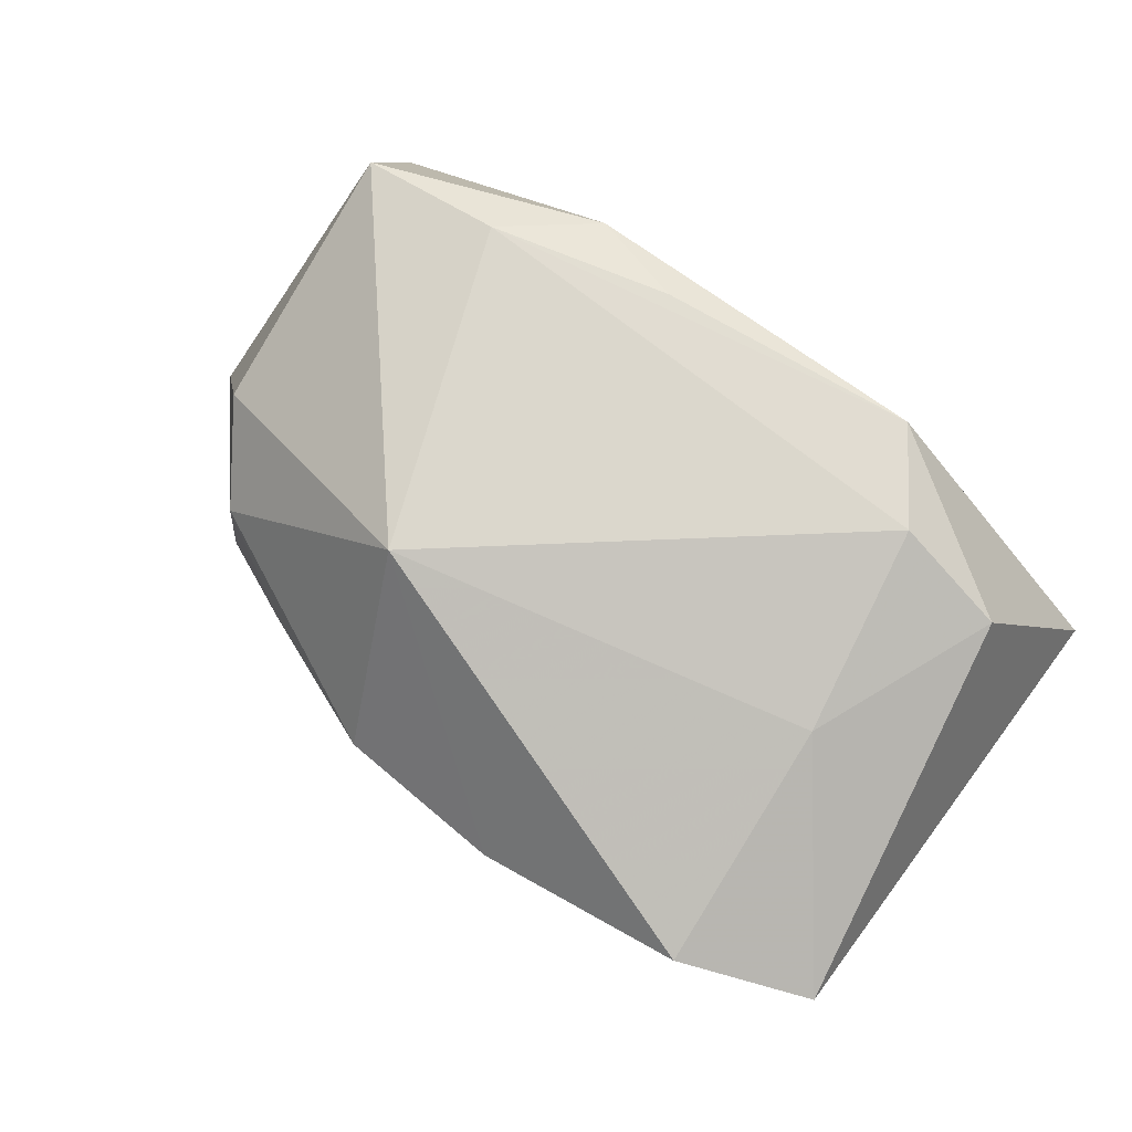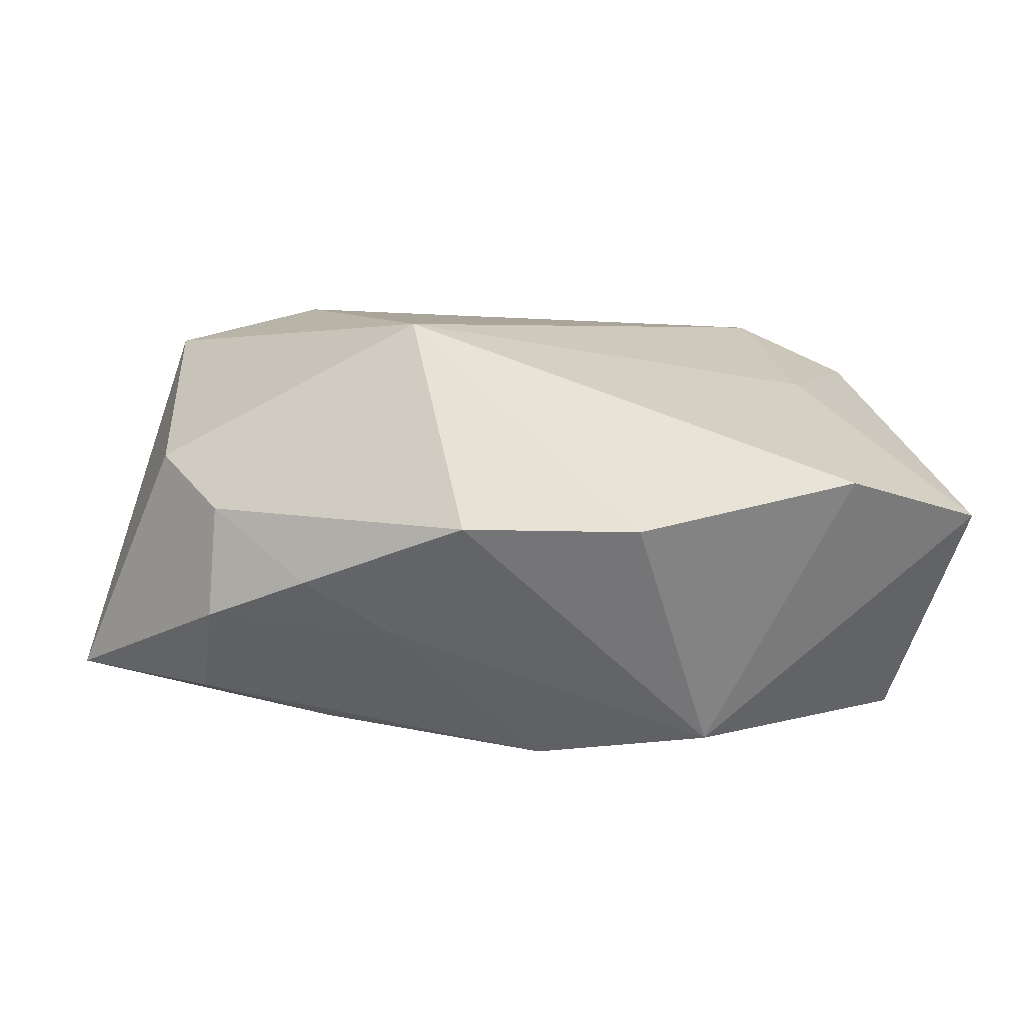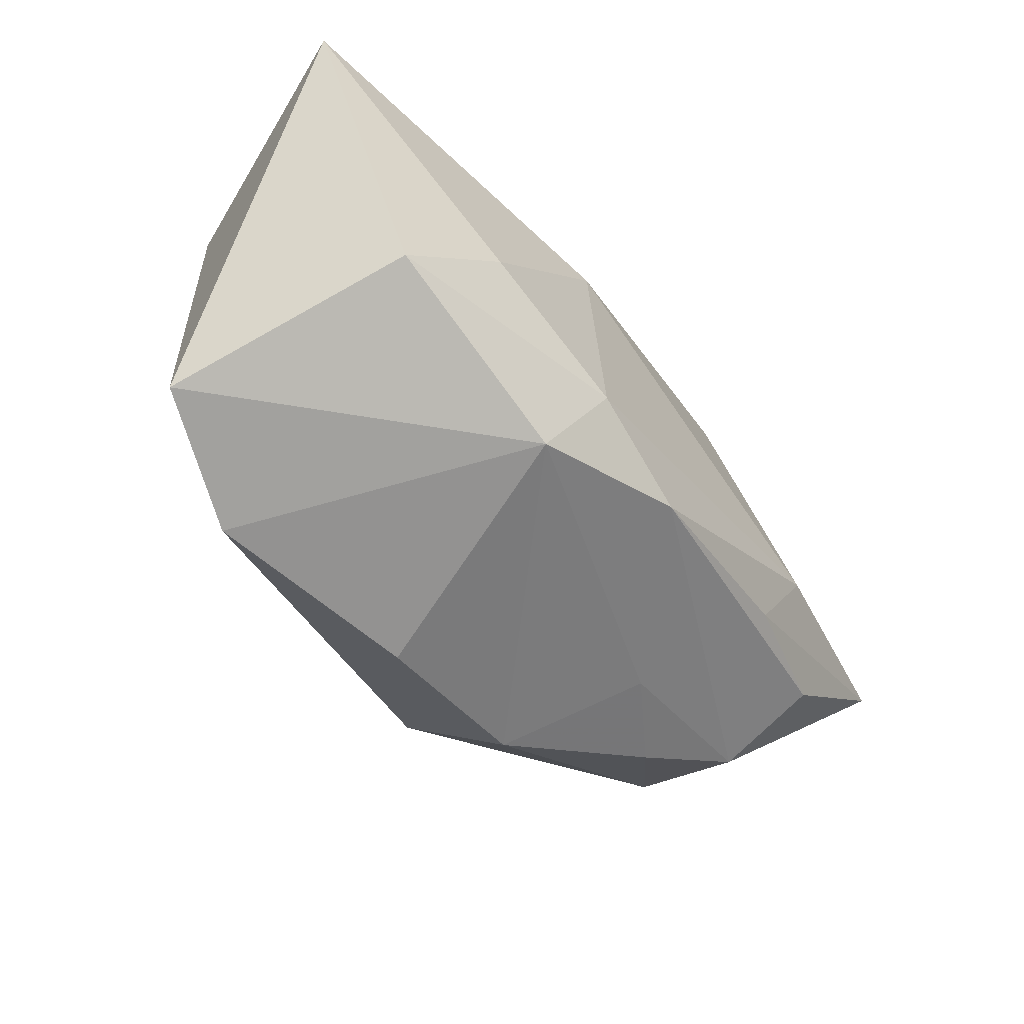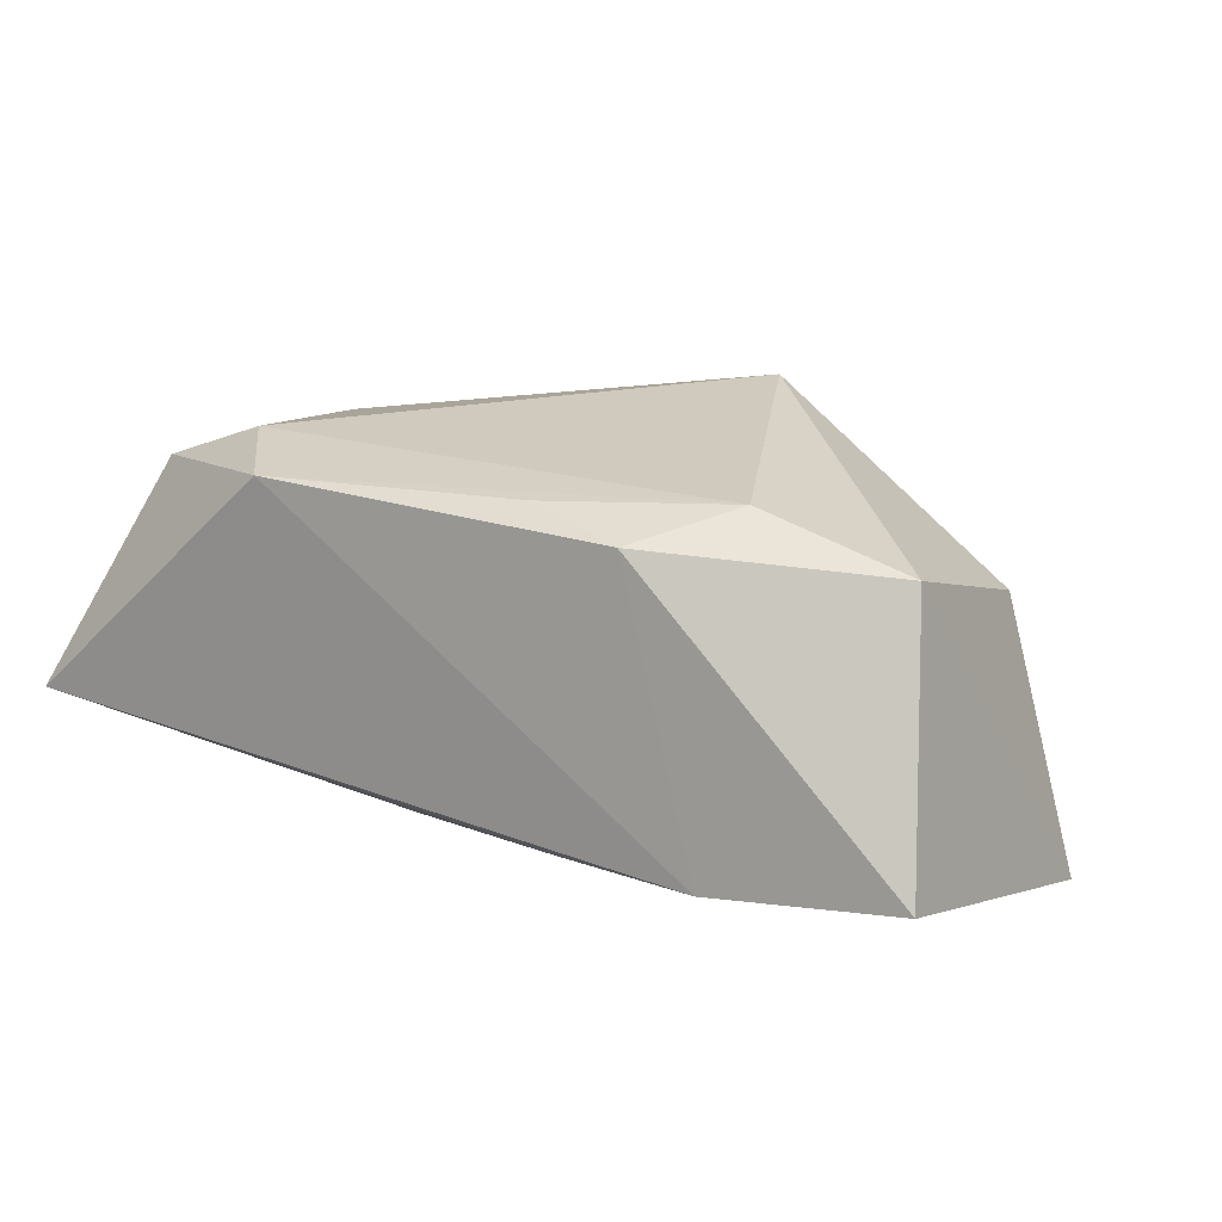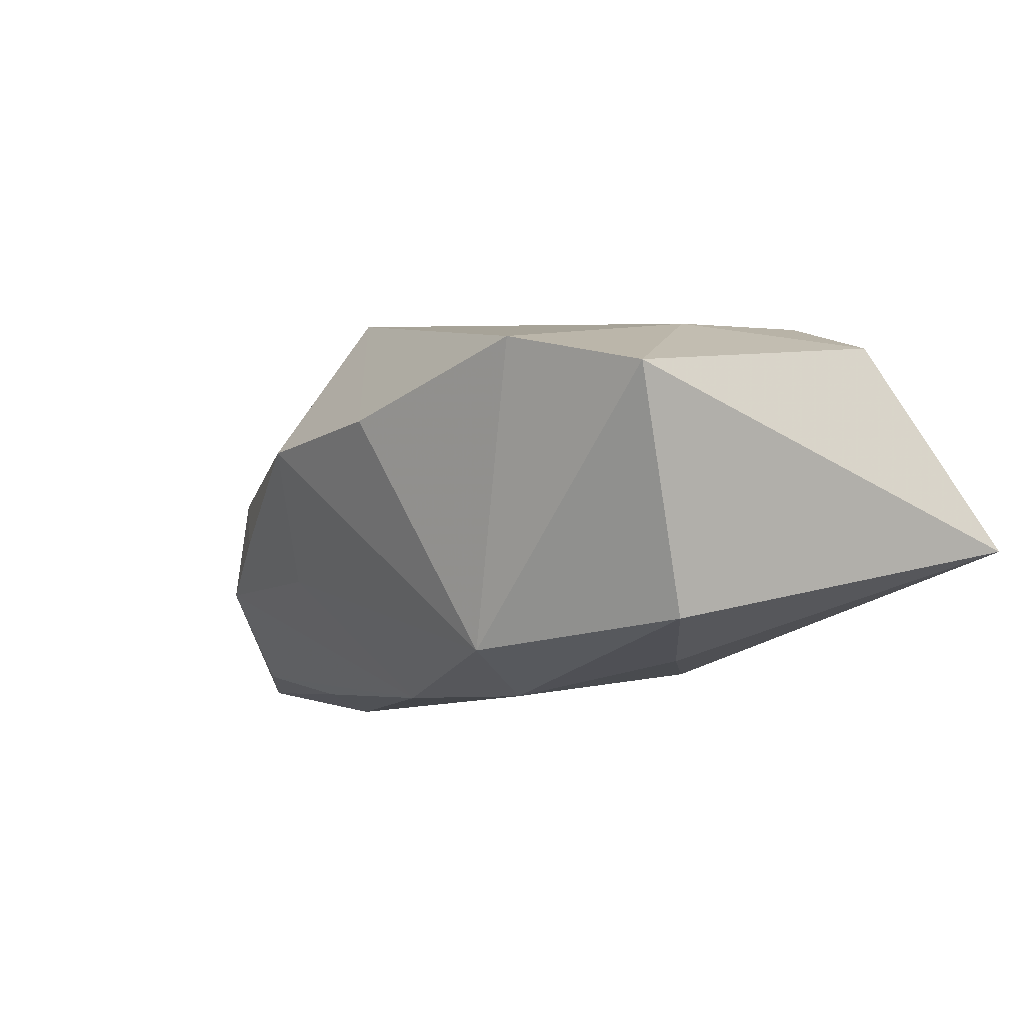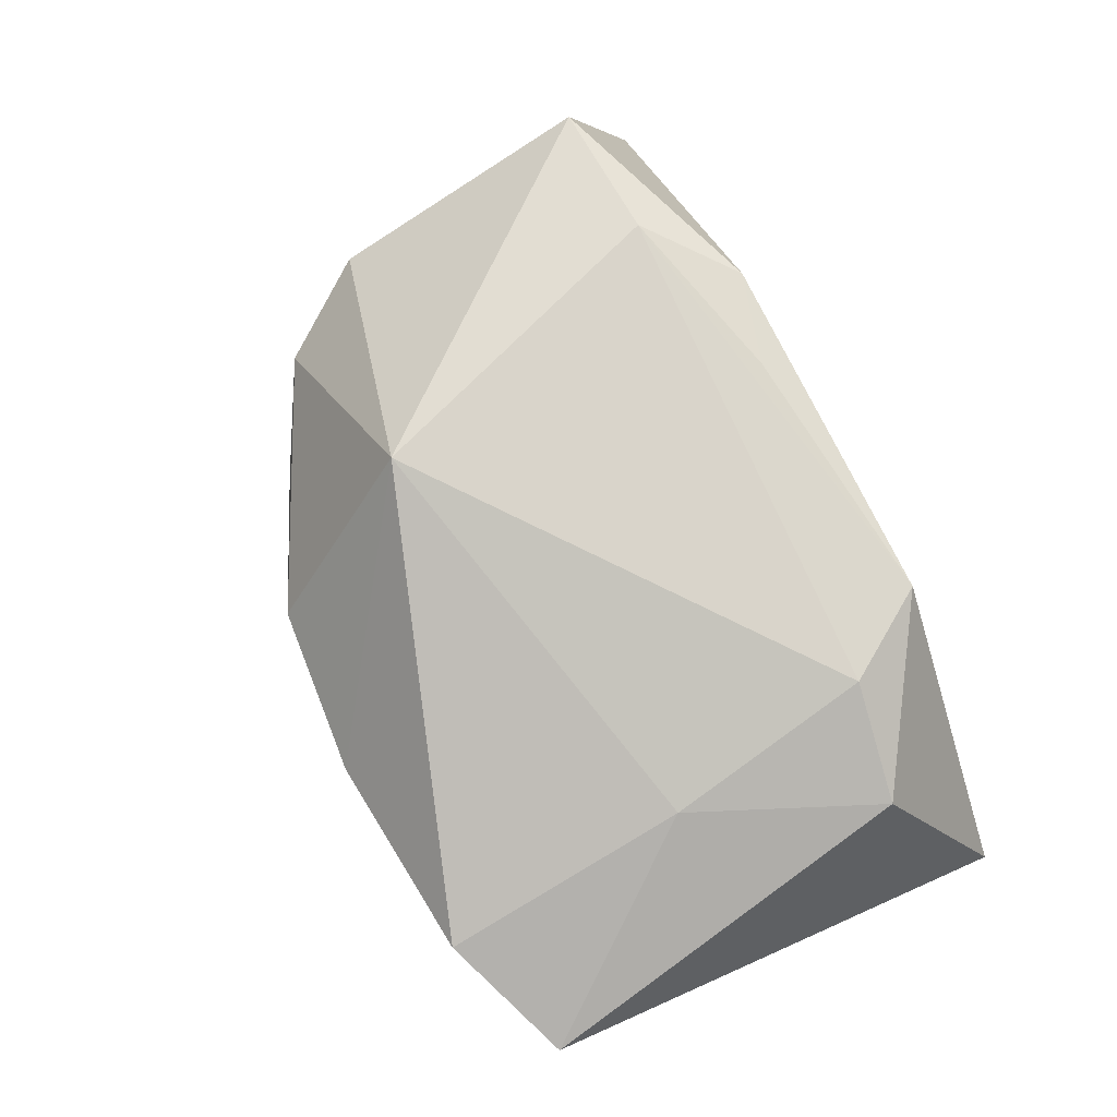
<metadata>
{"format":"obj","ext":"obj","renderer":"f3d","projection":"perspective","resolution":1024,"background":"white","views":[{"elev":78.7,"azim":37.8,"up":"+Z"},{"elev":-76.9,"azim":-3.2,"up":"+Y"},{"elev":-47.4,"azim":124.2,"up":"+Y"},{"elev":18.2,"azim":-150.1,"up":"+Z"},{"elev":-8.3,"azim":52.7,"up":"+Z"},{"elev":78.5,"azim":66.2,"up":"+Z"}]}
</metadata>
<code>
v -0.02108 -0.02363 -0.002627
v -0.007731 0.02039 0.01711
v -0.03641 -0.009872 0.005935
v -0.03832 0.01453 0.01371
v -0.04483 -0.00561 -0.01714
v 0.009654 -0.02957 0.005432
v -0.02441 -0.006199 -0.02017
v 0.02612 -0.004505 -0.01715
v 0.03347 0.01446 0.01427
v 0.02652 -0.00355 0.01548
v 0.01314 -0.01318 -0.02017
v -0.0108 0.02179 -0.012
v 0.01781 -0.0217 -0.01642
v 0.02906 -0.02672 0.01044
v -0.01245 -0.02261 -0.007474
v -0.02435 0.01535 0.01786
v -0.0169 0.02279 0.01524
v -0.006409 -0.02896 0.004636
v -0.01227 -0.01436 0.02103
v 0.01659 0.02412 0.01678
v -0.02459 0.02412 -0.01141
v 0.00209 -0.01796 -0.02005
v 0.0105 0.01032 -0.01702
v 0.04129 -0.02157 0.006868
v -0.03021 -0.01862 0.002898
v -0.03128 -0.01442 -0.01615
v 0.03649 -0.01327 -0.01437
v 0.02259 0.01566 0.01841
v 0.04147 0.02412 -0.006119
v -0.01877 -0.01435 -0.01869
v -0.03031 -0.01997 -0.007284
v -0.04242 0.02305 -0.009489
f 4 32 5
f 12 29 23
f 10 28 19
f 9 29 20
f 20 28 9
f 24 29 9
f 9 10 24
f 28 10 9
f 16 4 19
f 19 28 16
f 16 28 20
f 32 4 17
f 4 16 17
f 19 4 3
f 3 4 5
f 29 12 21
f 21 12 23
f 20 29 21
f 21 17 20
f 32 17 21
f 14 10 19
f 24 10 14
f 19 6 14
f 14 13 24
f 14 6 13
f 22 11 13
f 23 29 8
f 8 11 23
f 2 16 20
f 20 17 2
f 2 17 16
f 11 22 7
f 23 11 7
f 5 32 7
f 32 21 7
f 7 21 23
f 13 11 27
f 11 8 27
f 24 13 27
f 27 29 24
f 27 8 29
f 25 3 5
f 5 31 25
f 19 3 25
f 26 31 5
f 22 31 26
f 15 22 13
f 15 31 22
f 30 7 22
f 22 26 30
f 5 7 30
f 30 26 5
f 13 6 18
f 18 15 13
f 18 6 19
f 19 25 18
f 31 15 1
f 15 18 1
f 1 25 31
f 1 18 25

</code>
